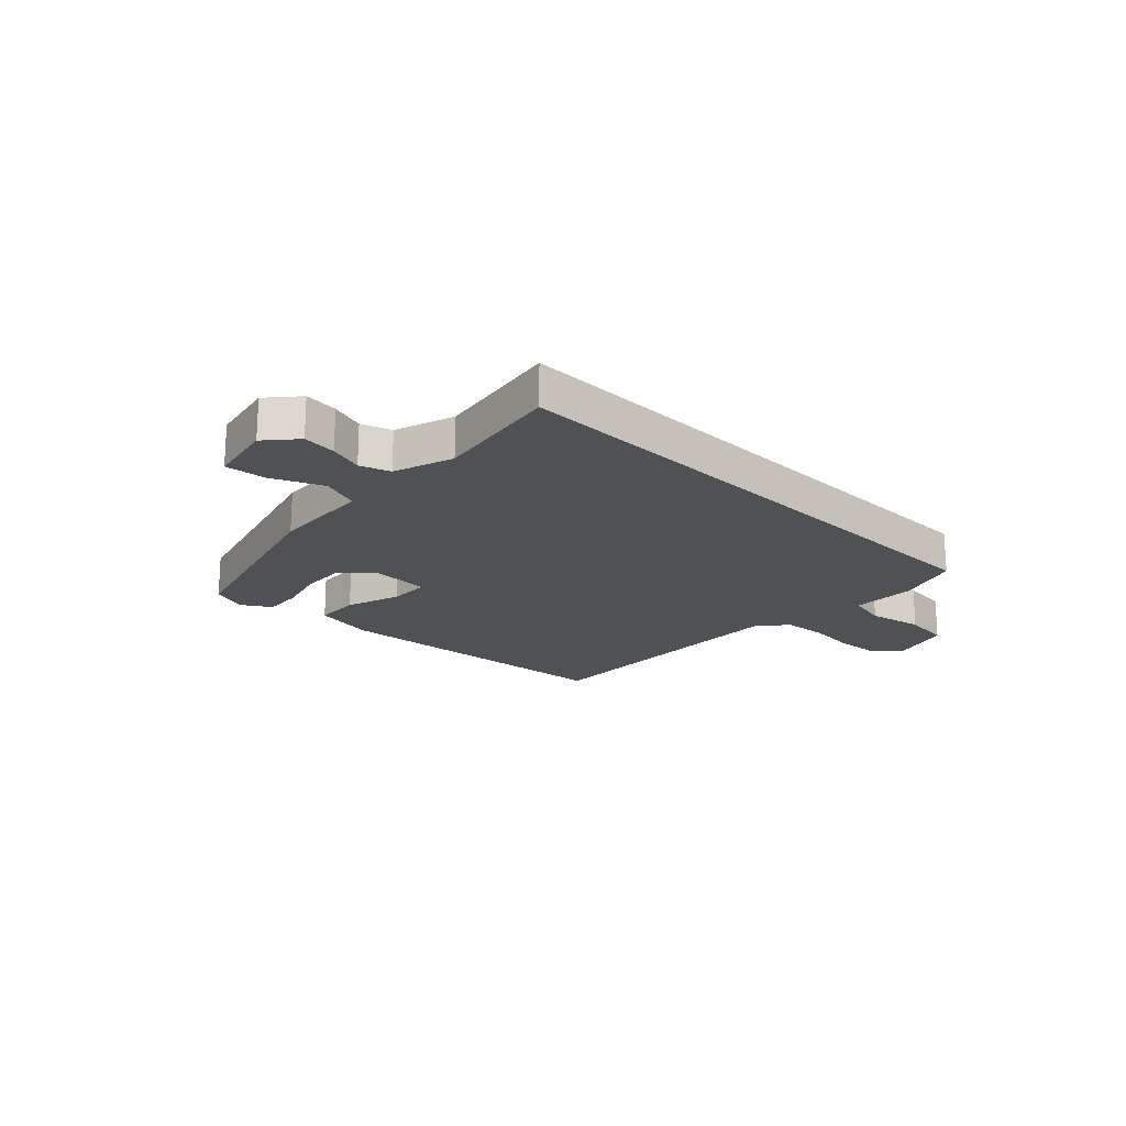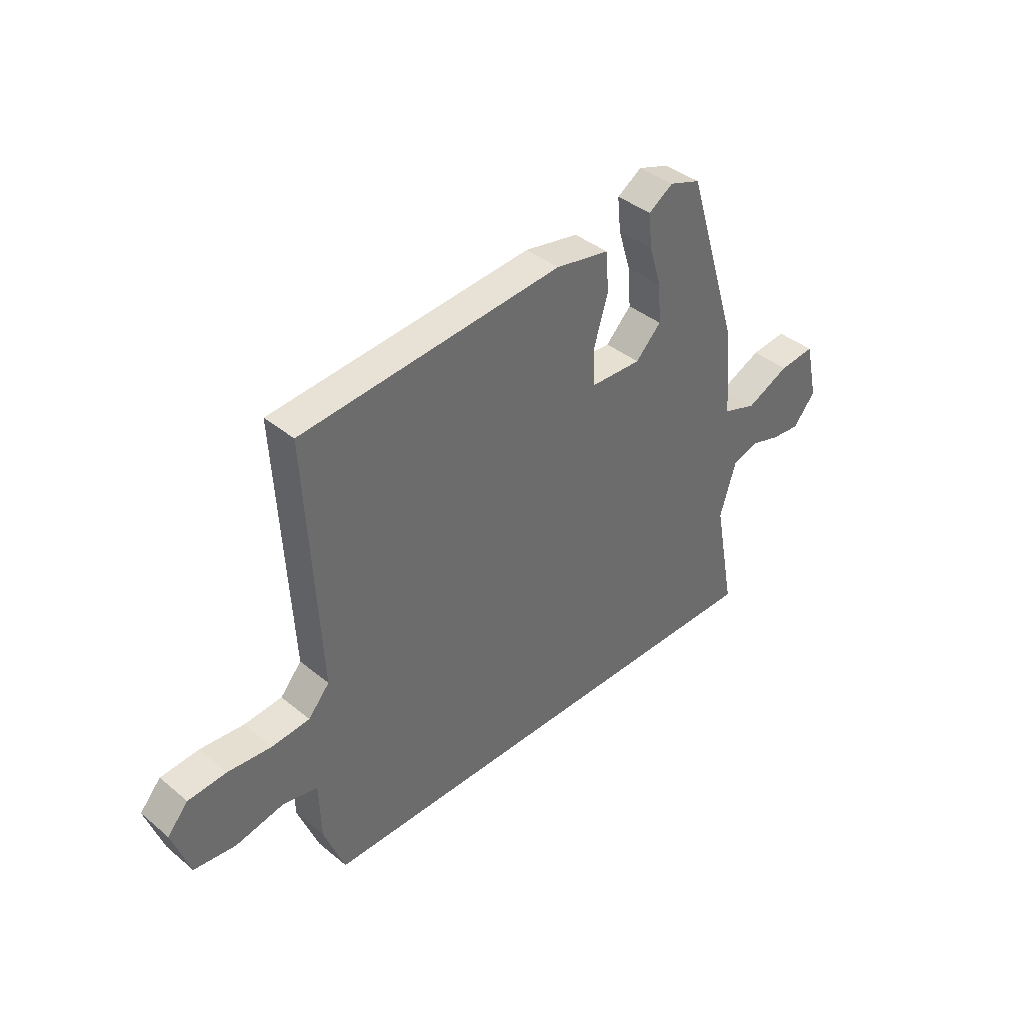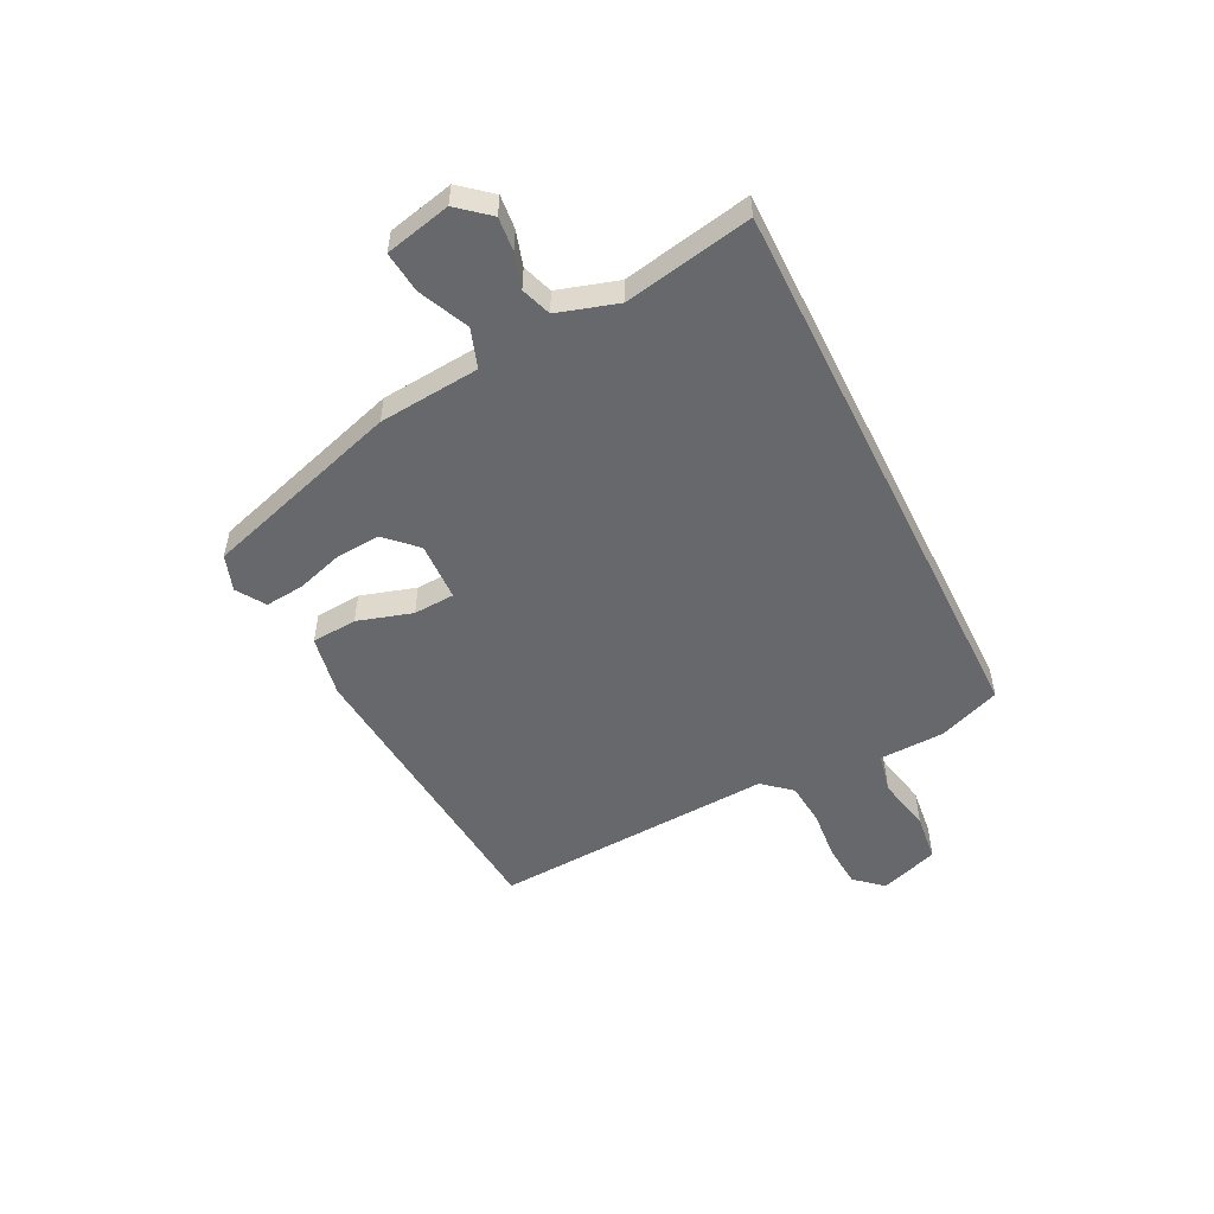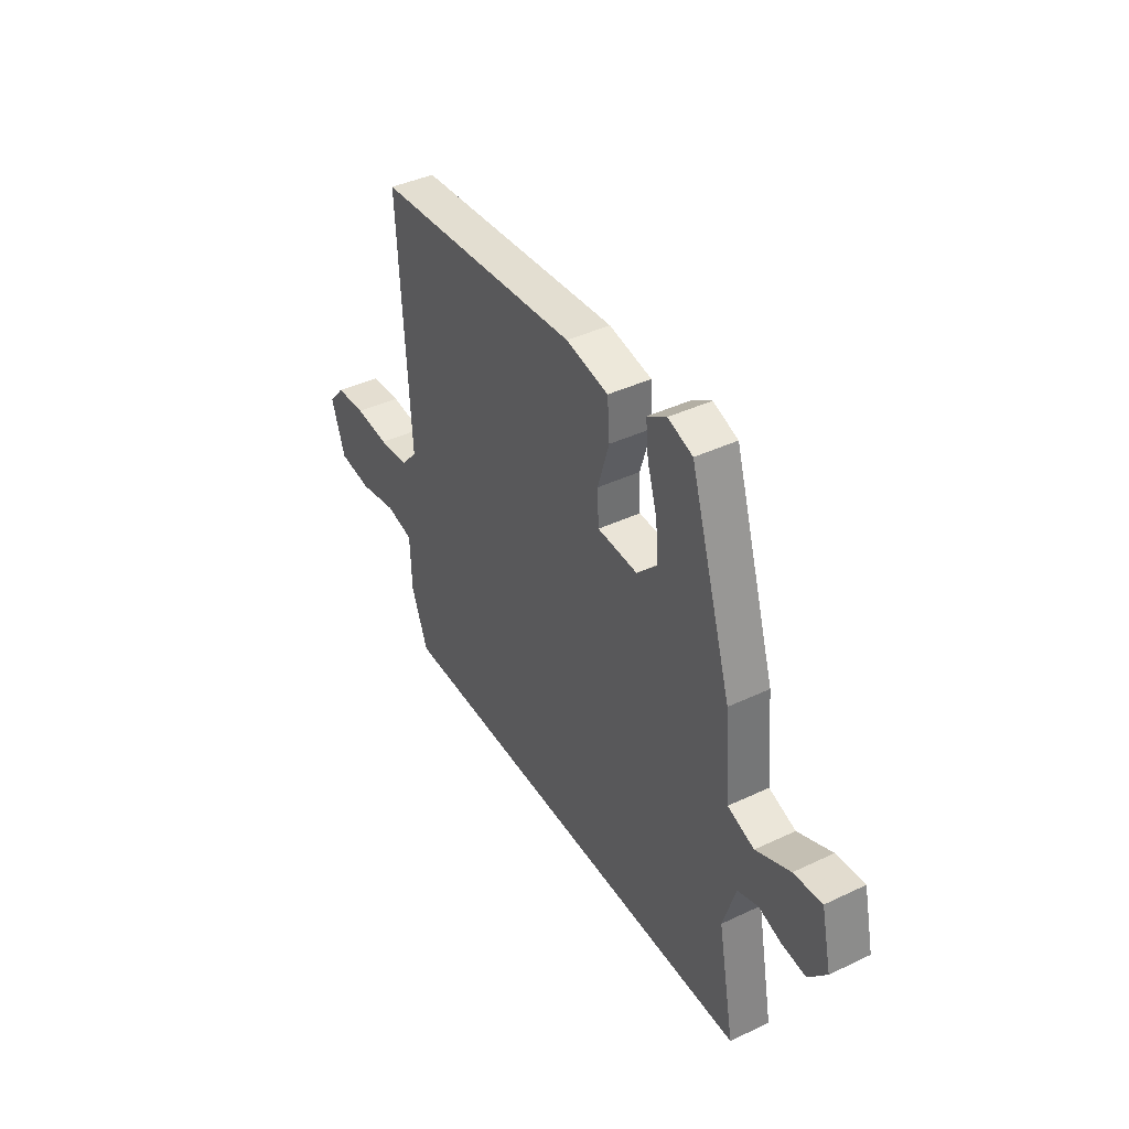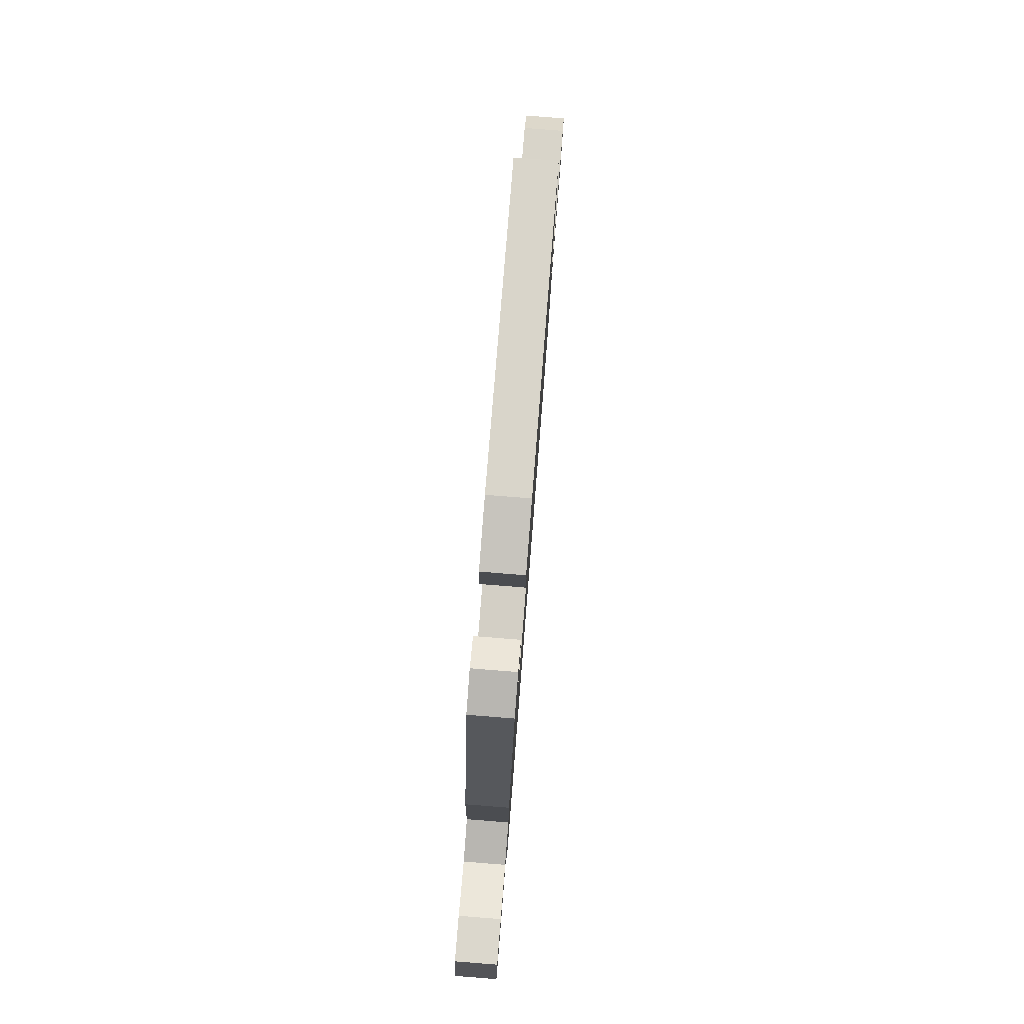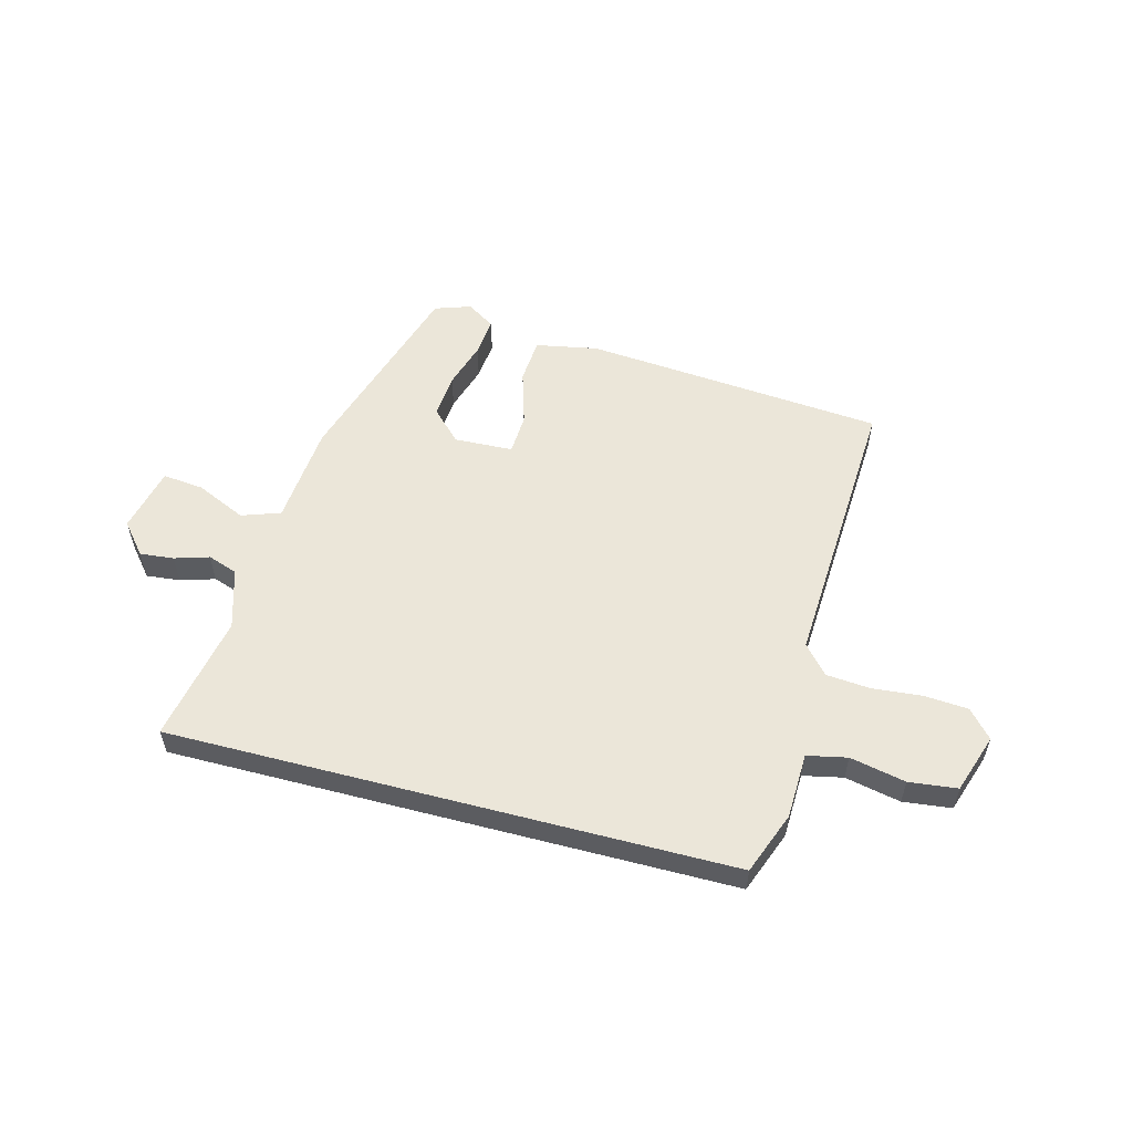
<metadata>
{"format":"obj","ext":"obj","renderer":"f3d","projection":"perspective","resolution":1024,"background":"white","views":[{"elev":-19.5,"azim":135.0,"up":"+Y"},{"elev":39.5,"azim":-44.5,"up":"+Z"},{"elev":-52.4,"azim":116.5,"up":"+Y"},{"elev":41.2,"azim":60.1,"up":"+Z"},{"elev":79.4,"azim":94.5,"up":"+Z"},{"elev":55.7,"azim":-165.3,"up":"+Y"}]}
</metadata>
<code>
v -0.484 0.07 0.455
v 0.059 0.07 0.502
v 0.171 0.07 0.481
v 0.177 0.07 0.399
v 0.147 0.07 0.3
v 0.151 0.07 0.226
v 0.257 0.07 0.222
v 0.31 0.07 0.276
v 0.304 0.07 0.356
v 0.278 0.07 0.44
v 0.271 0.07 0.51
v 0.322 0.07 0.543
v 0.387 0.07 0.521
v 0.498 0.07 0.163
v 0.514 0.07 -0.019
v 0.584 0.07 -0.043
v 0.674 0.07 -0.002
v 0.748 0.07 0.006
v 0.775 0.07 -0.112
v 0.728 0.07 -0.168
v 0.667 0.07 -0.162
v 0.605 0.07 -0.143
v 0.551 0.07 -0.162
v 0.518 0.07 -0.27
v 0.562 0.07 -0.5
v -0.449 0.07 -0.5
v -0.492 0.07 -0.388
v -0.496 0.07 -0.27
v -0.568 0.07 -0.255
v -0.668 0.07 -0.276
v -0.755 0.07 -0.266
v -0.791 0.07 -0.16
v -0.748 0.07 -0.111
v -0.669 0.07 -0.105
v -0.579 0.07 -0.113
v -0.5 0.07 -0.106
v -0.456 0.07 -0.055
v -0.484 0 0.455
v 0.059 0 0.502
v 0.171 0 0.481
v 0.177 0 0.399
v 0.147 0 0.3
v 0.151 0 0.226
v 0.257 0 0.222
v 0.31 0 0.276
v 0.304 0 0.356
v 0.278 0 0.44
v 0.271 0 0.51
v 0.322 0 0.543
v 0.387 0 0.521
v 0.498 0 0.163
v 0.514 0 -0.019
v 0.584 0 -0.043
v 0.674 0 -0.002
v 0.748 0 0.006
v 0.775 0 -0.112
v 0.728 0 -0.168
v 0.667 0 -0.162
v 0.605 0 -0.143
v 0.551 0 -0.162
v 0.518 0 -0.27
v 0.562 0 -0.5
v -0.449 0 -0.5
v -0.492 0 -0.388
v -0.496 0 -0.27
v -0.568 0 -0.255
v -0.668 0 -0.276
v -0.755 0 -0.266
v -0.791 0 -0.16
v -0.748 0 -0.111
v -0.669 0 -0.105
v -0.579 0 -0.113
v -0.5 0 -0.106
v -0.456 0 -0.055
f 32 33 34 35
f 32 35 36
f 29 30 31 32
f 28 29 32 36
f 27 28 36 37
f 24 25 26 27
f 23 24 27 37
f 19 20 21 22
f 17 18 19 22
f 16 17 22 23
f 15 16 23 37
f 9 10 11 12
f 8 9 12 13
f 2 3 4 5
f 2 5 6
f 1 2 6
f 37 1 6
f 15 37 6 7
f 8 13 14 15
f 7 8 15
f 72 71 70 69
f 73 72 69
f 69 68 67 66
f 73 69 66 65
f 74 73 65 64
f 64 63 62 61
f 74 64 61 60
f 59 58 57 56
f 59 56 55 54
f 60 59 54 53
f 74 60 53 52
f 49 48 47 46
f 50 49 46 45
f 42 41 40 39
f 43 42 39
f 43 39 38
f 43 38 74
f 44 43 74 52
f 52 51 50 45
f 52 45 44
f 1 38 39 2
f 2 39 40 3
f 3 40 41 4
f 4 41 42 5
f 5 42 43 6
f 6 43 44 7
f 7 44 45 8
f 8 45 46 9
f 9 46 47 10
f 10 47 48 11
f 11 48 49 12
f 12 49 50 13
f 13 50 51 14
f 14 51 52 15
f 15 52 53 16
f 16 53 54 17
f 17 54 55 18
f 18 55 56 19
f 19 56 57 20
f 20 57 58 21
f 21 58 59 22
f 22 59 60 23
f 23 60 61 24
f 24 61 62 25
f 25 62 63 26
f 26 63 64 27
f 27 64 65 28
f 28 65 66 29
f 29 66 67 30
f 30 67 68 31
f 31 68 69 32
f 32 69 70 33
f 33 70 71 34
f 34 71 72 35
f 35 72 73 36
f 36 73 74 37
f 37 74 38 1

</code>
